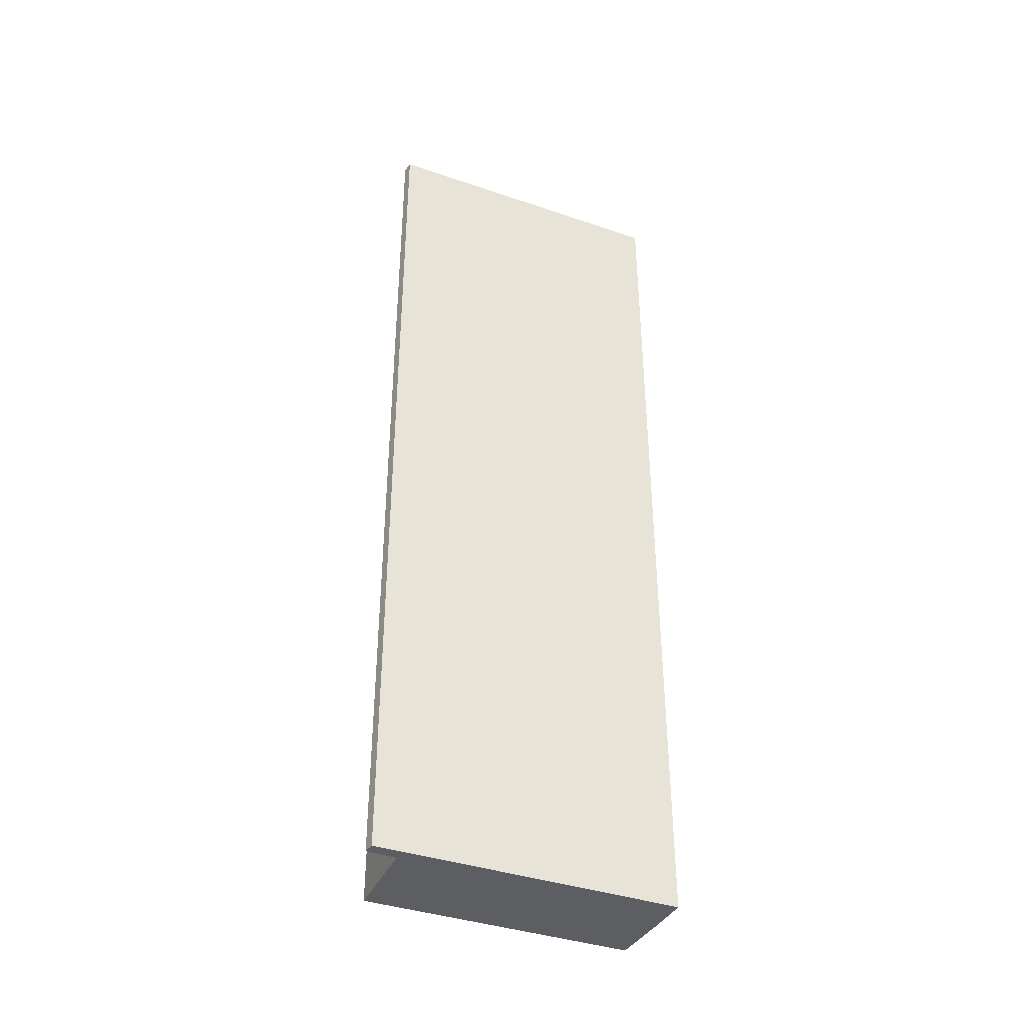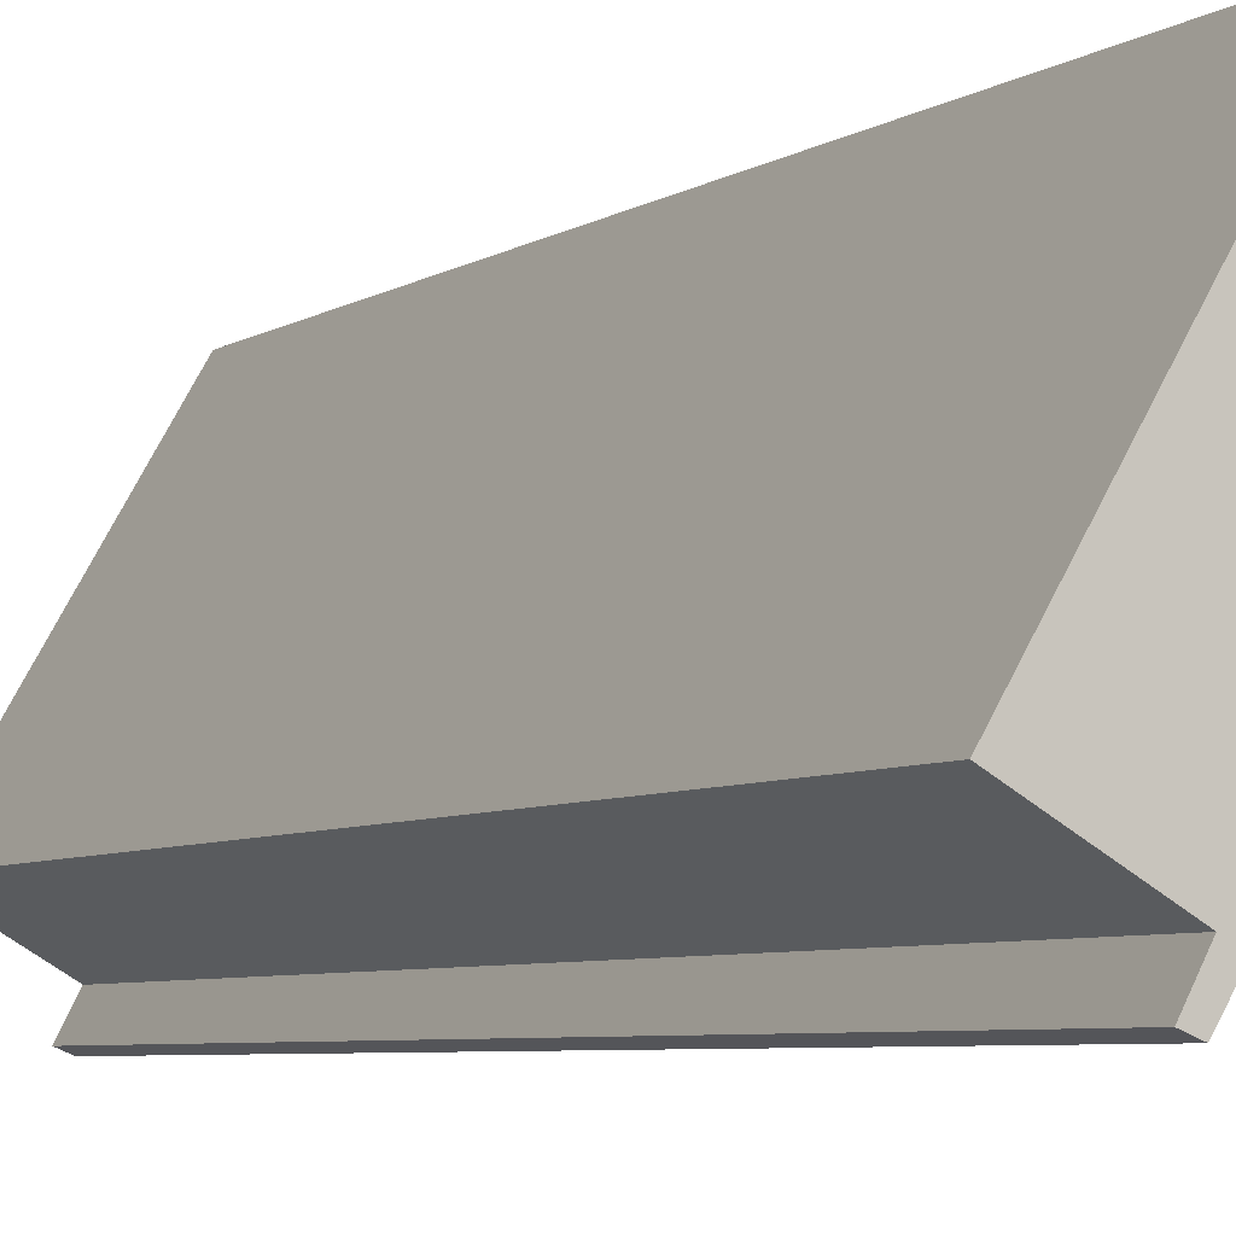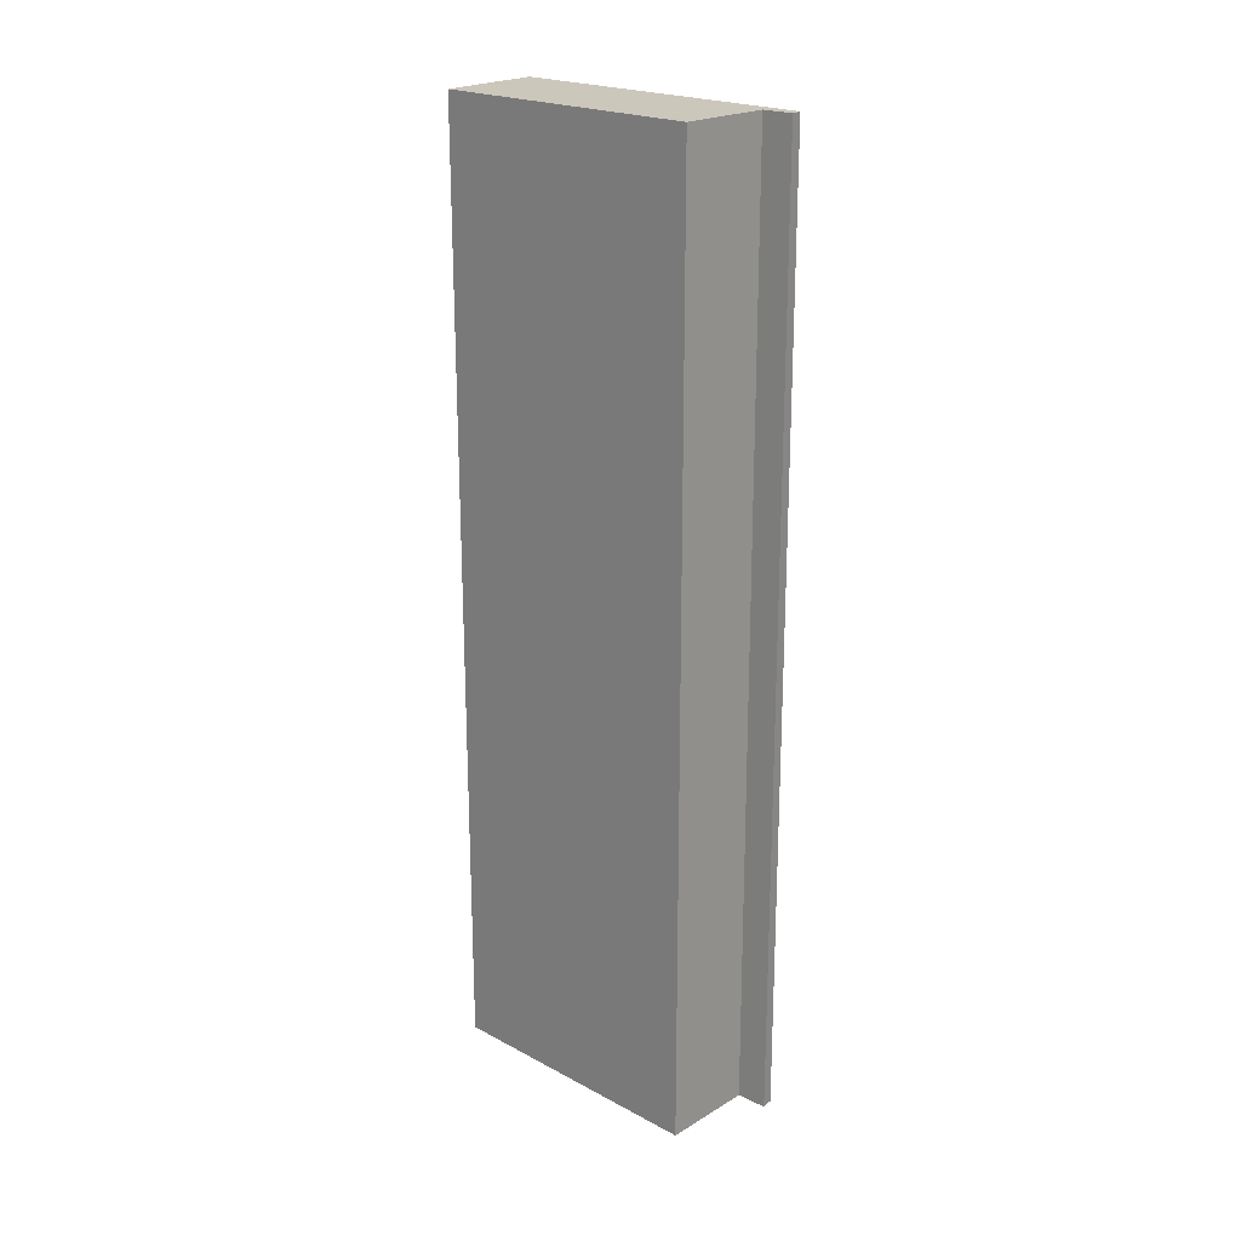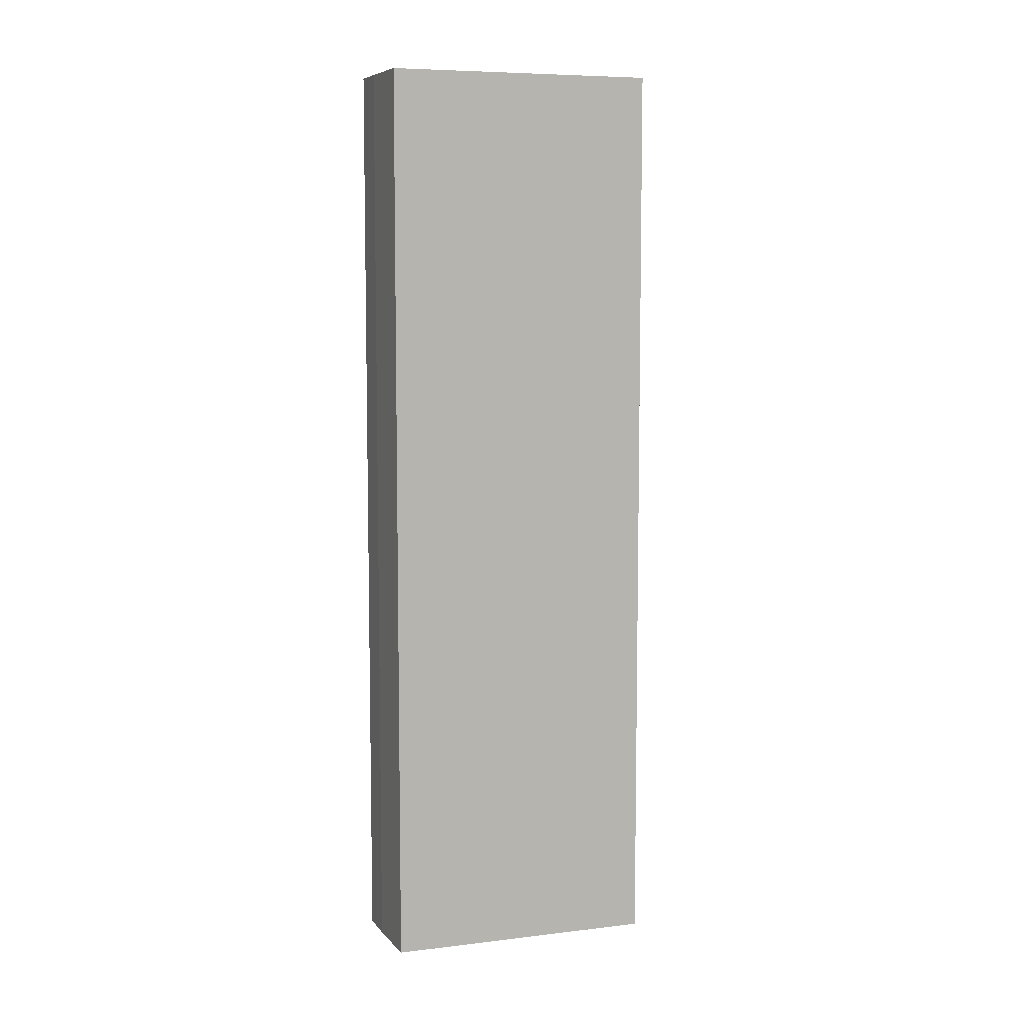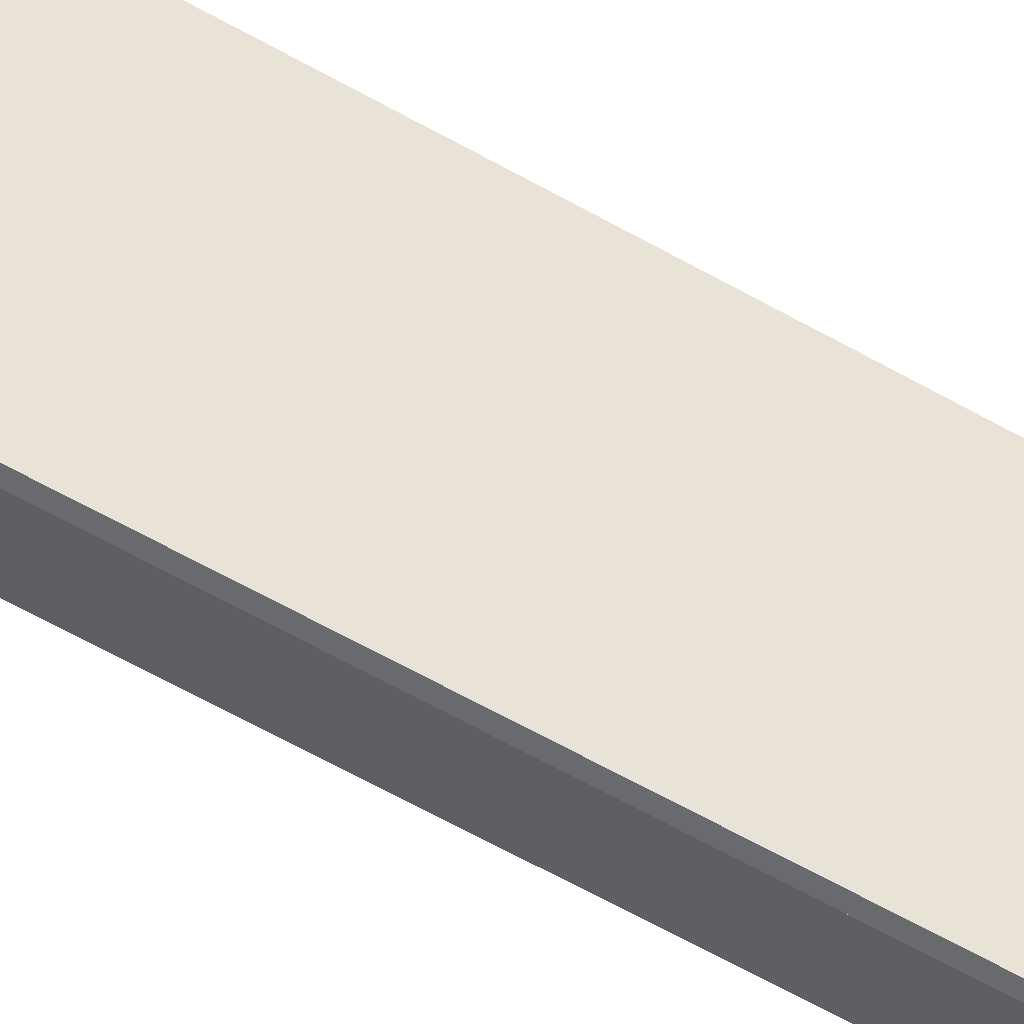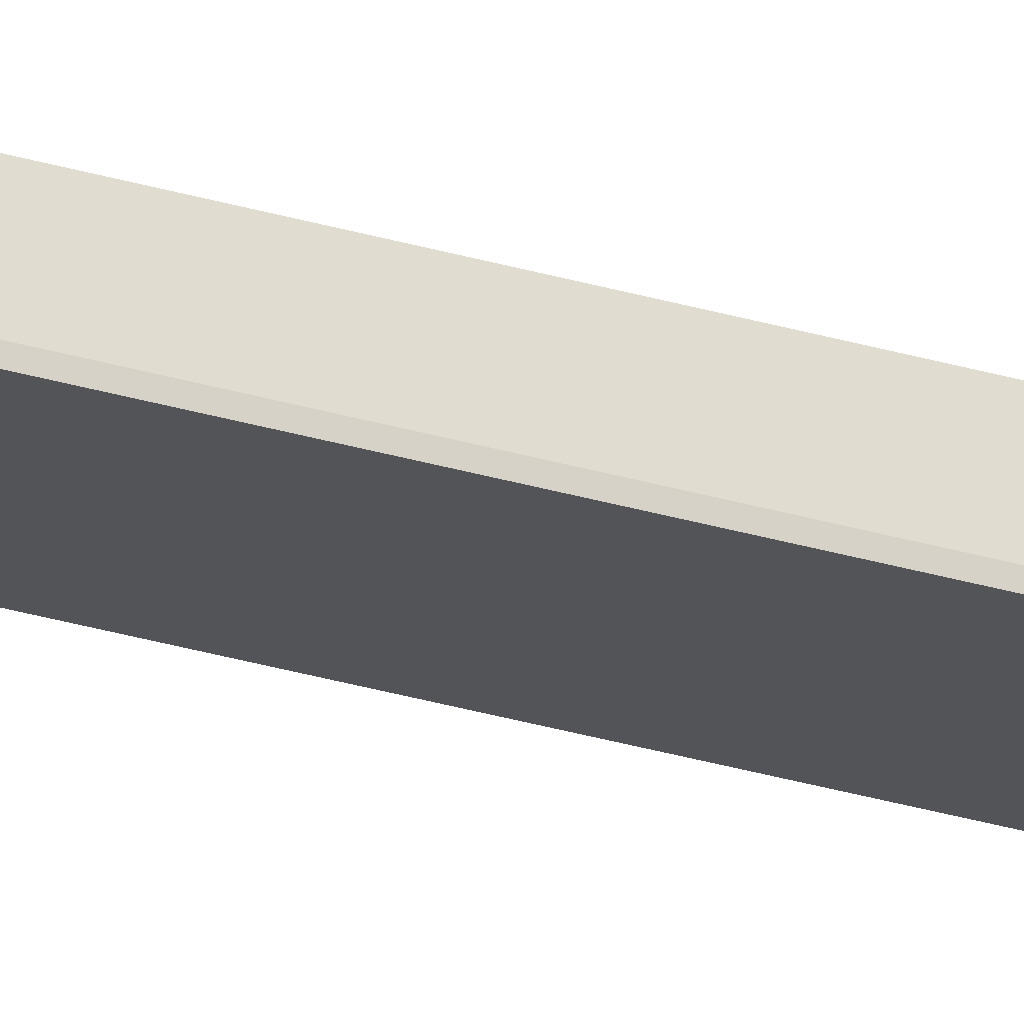
<metadata>
{"format":"obj","ext":"obj","renderer":"f3d","projection":"perspective","resolution":1024,"background":"white","views":[{"elev":-39.1,"azim":-143.2,"up":"+Y"},{"elev":-4.9,"azim":154.6,"up":"+Z"},{"elev":21.6,"azim":103.0,"up":"+Y"},{"elev":7.4,"azim":41.2,"up":"+Y"},{"elev":-74.5,"azim":-117.9,"up":"+Z"},{"elev":-79.9,"azim":77.4,"up":"+Z"}]}
</metadata>
<code>
v  3.61 21.86 -6.23
v  3.54 21.86 -5.502
v  3.865 21.86 -6.126
v  0 21.86 1.339e-15
v  2.168 21.86 1.107
v  0.802 21.86 0.43
v  5.378 21.86 -4.417
v  2.168 -6.778e-17 1.107
v  5.378 2.705e-16 -4.417
v  3.54 3.369e-16 -5.502
v  3.865 3.751e-16 -6.126
v  3.61 3.815e-16 -6.23
v  0 0 0
v  0.802 -2.633e-17 0.43
g defaultobject
f 1 2 3
f 2 1 4
f 2 4 5
f 5 4 6
f 5 7 2
f 8 7 5
f 7 8 9
f 10 3 2
f 3 10 11
f 9 2 7
f 2 9 10
f 11 1 3
f 1 11 12
f 12 4 1
f 4 12 13
f 14 5 6
f 5 14 8
f 13 6 4
f 6 13 14
f 11 13 12
f 13 11 10
f 13 10 9
f 13 9 8
f 13 8 14

</code>
